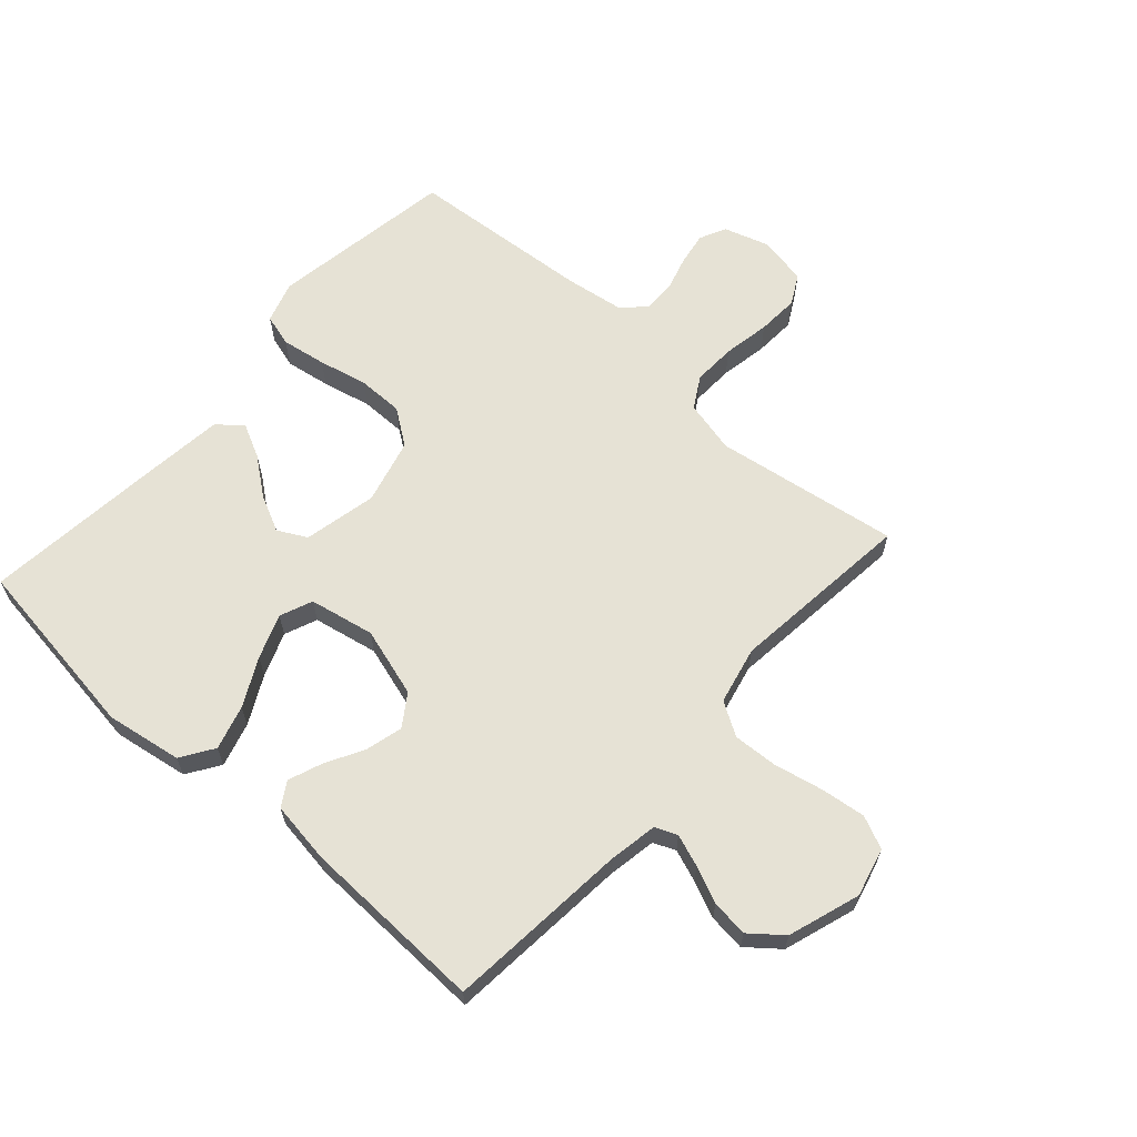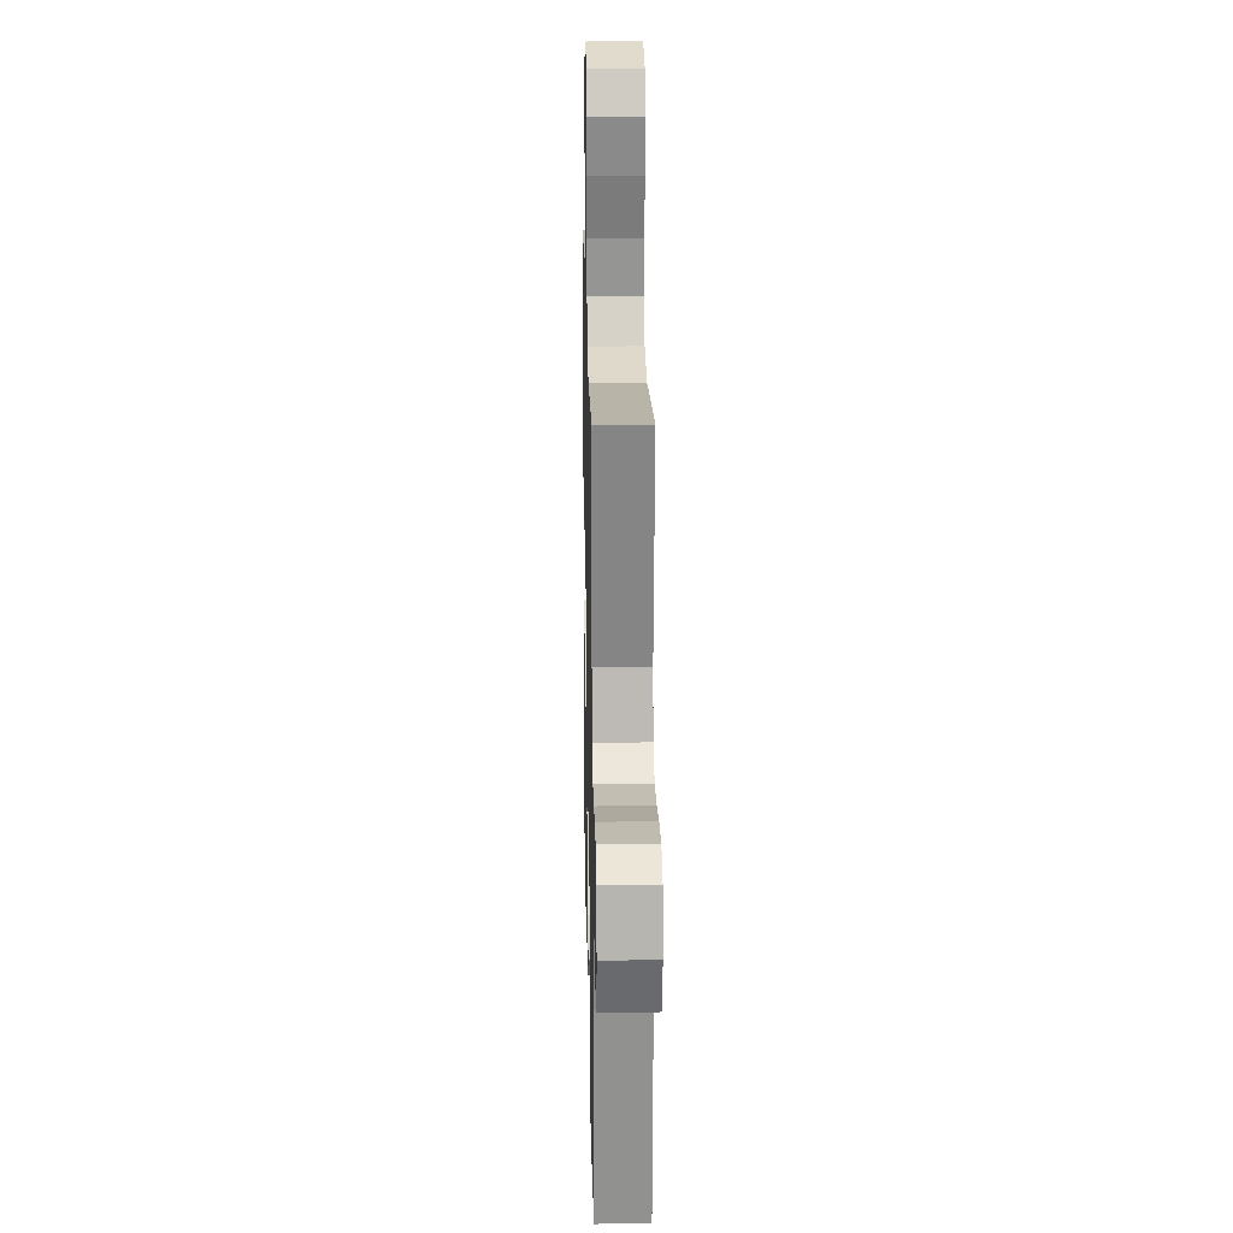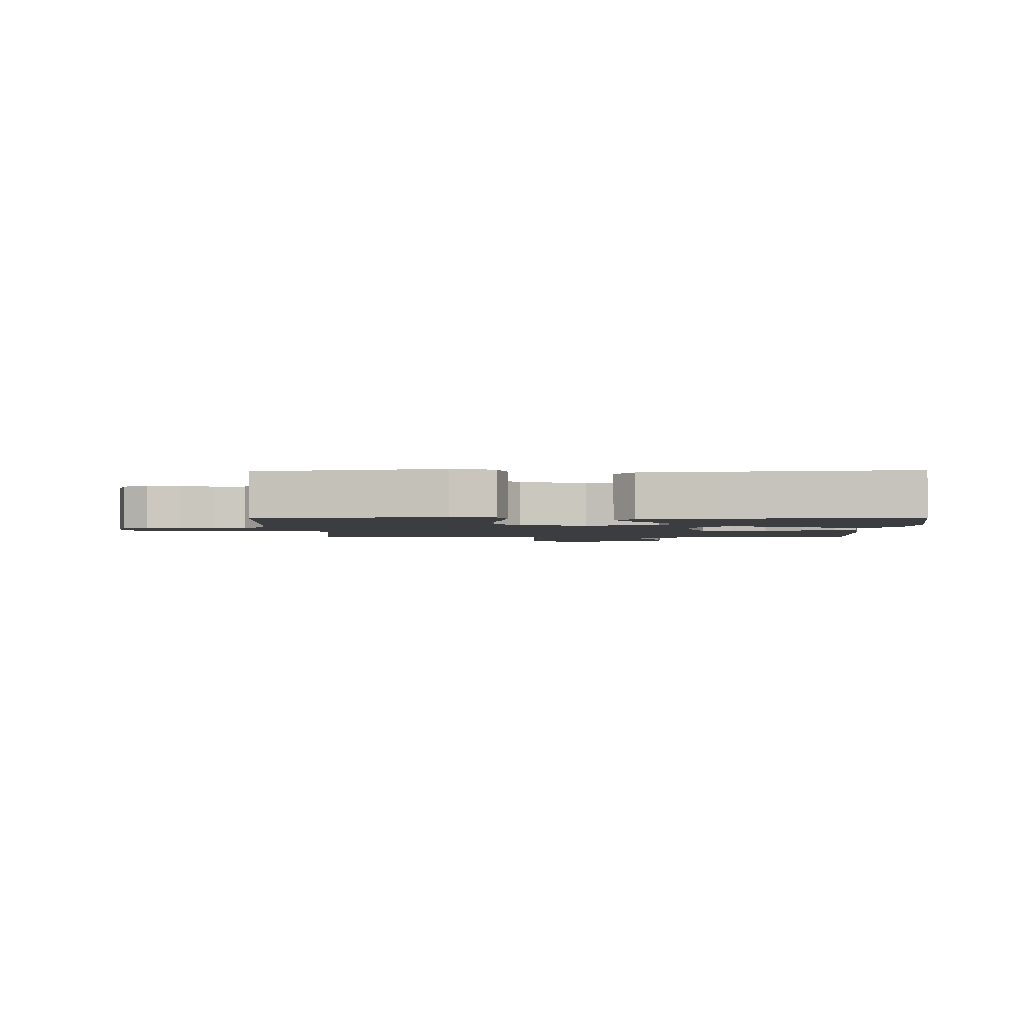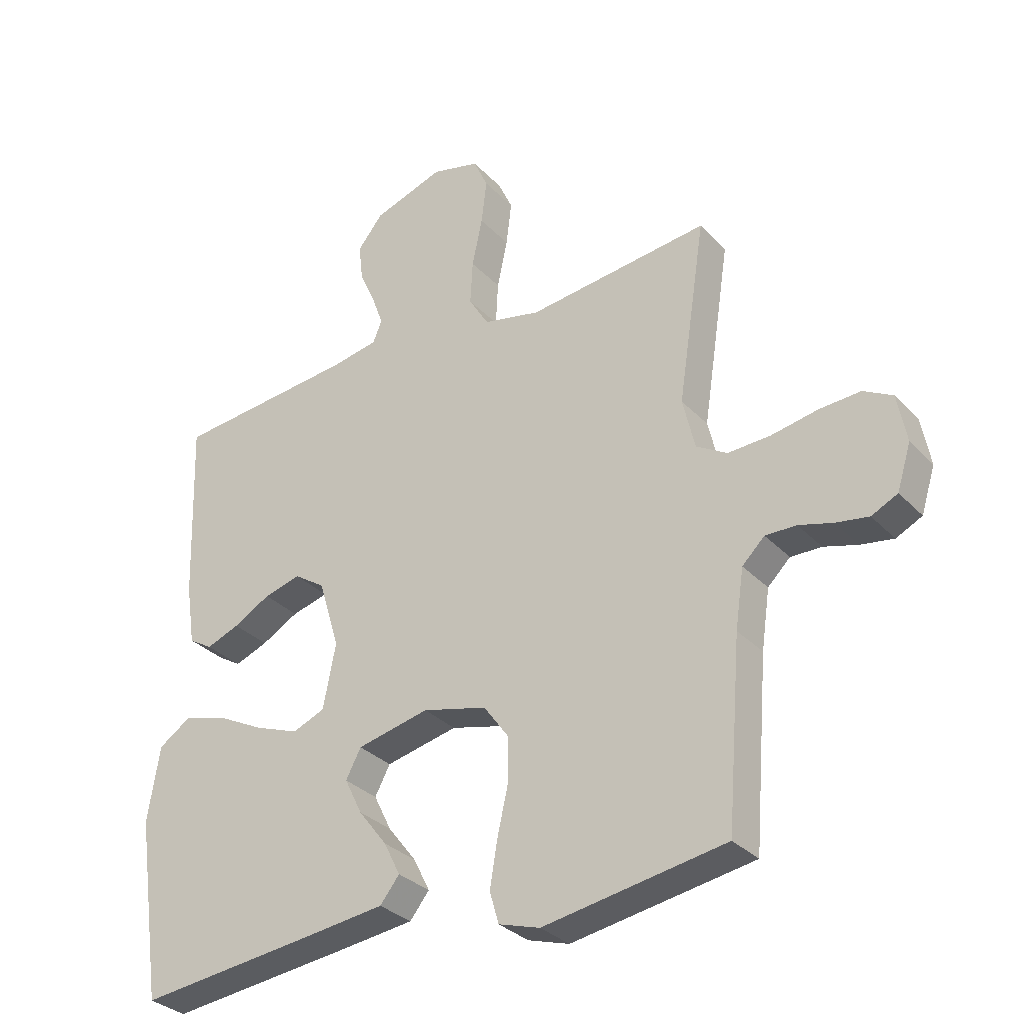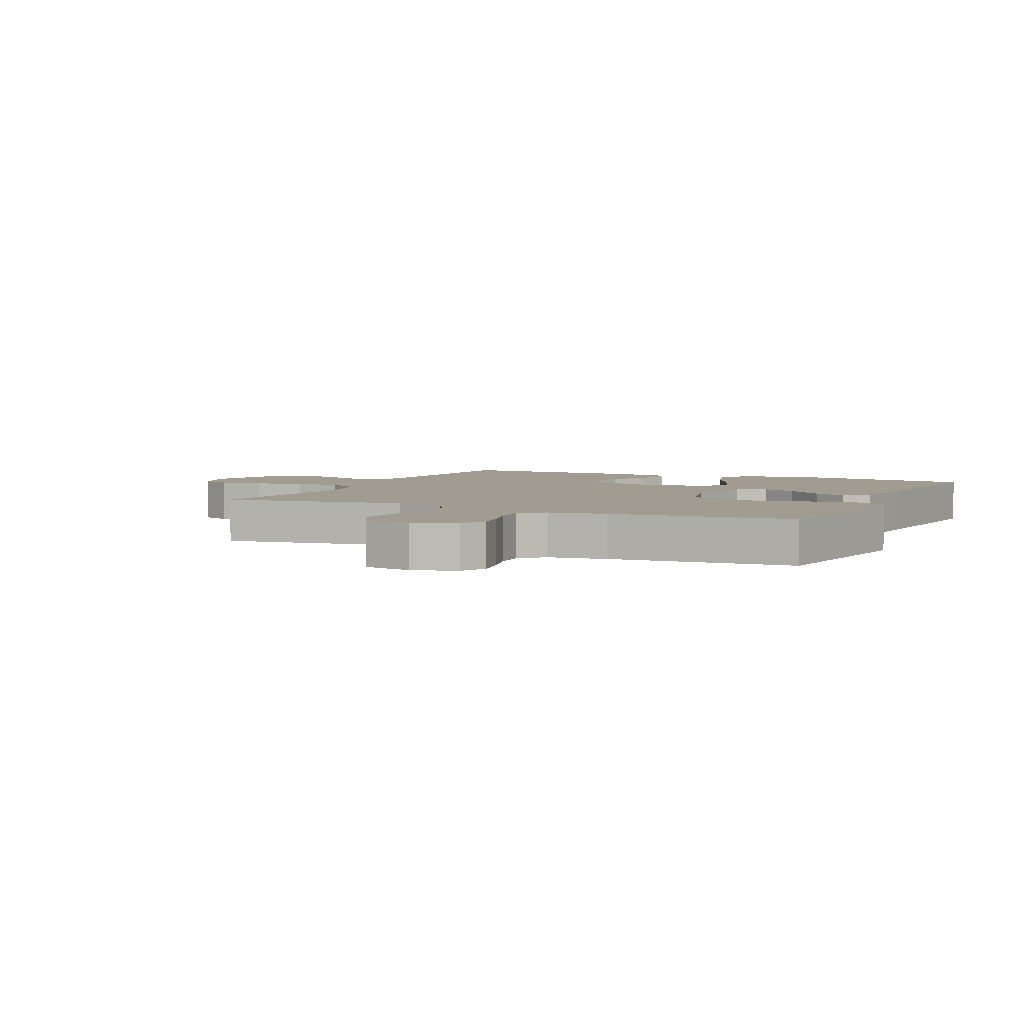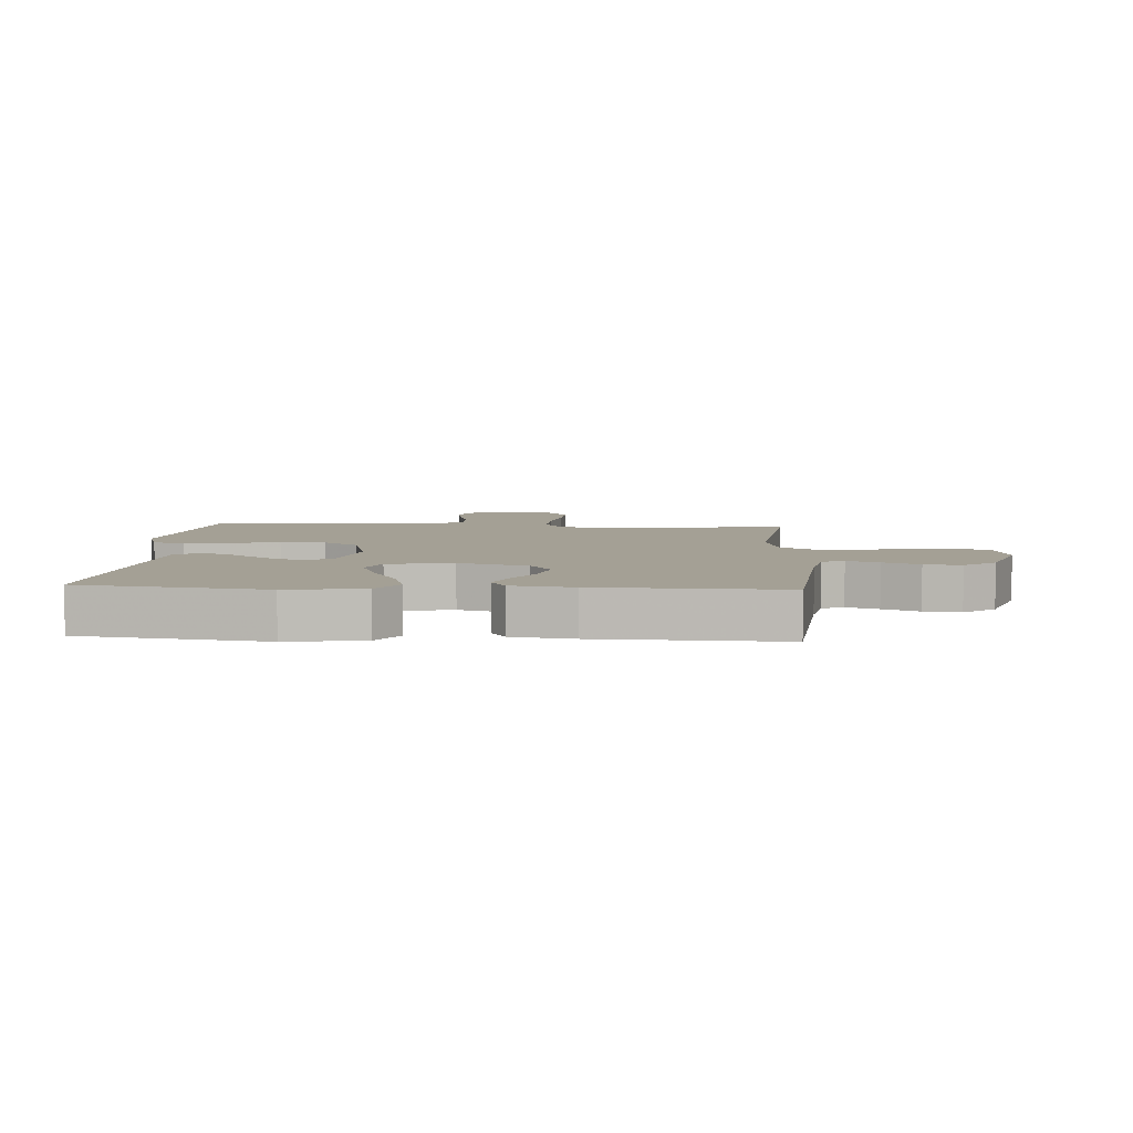
<metadata>
{"format":"obj","ext":"obj","renderer":"f3d","projection":"perspective","resolution":1024,"background":"white","views":[{"elev":63.9,"azim":-48.3,"up":"+Y"},{"elev":19.6,"azim":88.8,"up":"+Z"},{"elev":-2.3,"azim":-178.3,"up":"+Y"},{"elev":-31.6,"azim":35.2,"up":"+Z"},{"elev":4.3,"azim":114.9,"up":"+Y"},{"elev":5.8,"azim":-86.5,"up":"+Y"}]}
</metadata>
<code>
v -0.5 0.07 -0.5
v -0.543 0.07 -0.2
v -0.523 0.07 -0.076
v -0.47 0.07 -0.041
v -0.398 0.07 -0.061
v -0.32 0.07 -0.101
v -0.248 0.07 -0.128
v -0.195 0.07 -0.106
v -0.174 0.07 0
v -0.208 0.07 0.113
v -0.259 0.07 0.147
v -0.32 0.07 0.131
v -0.381 0.07 0.097
v -0.436 0.07 0.076
v -0.475 0.07 0.1
v -0.49 0.07 0.2
v -0.5 0.07 0.5
v -0.2 0.07 0.528
v -0.122 0.07 0.542
v -0.107 0.07 0.578
v -0.126 0.07 0.63
v -0.152 0.07 0.689
v -0.159 0.07 0.749
v -0.117 0.07 0.801
v 0 0.07 0.84
v 0.079 0.07 0.82
v 0.103 0.07 0.767
v 0.094 0.07 0.694
v 0.077 0.07 0.614
v 0.073 0.07 0.541
v 0.106 0.07 0.487
v 0.2 0.07 0.466
v 0.5 0.07 0.5
v 0.454 0.07 0.2
v 0.474 0.07 0.115
v 0.525 0.07 0.085
v 0.595 0.07 0.088
v 0.671 0.07 0.102
v 0.739 0.07 0.106
v 0.787 0.07 0.08
v 0.802 0.07 0
v 0.779 0.07 -0.073
v 0.736 0.07 -0.094
v 0.682 0.07 -0.085
v 0.626 0.07 -0.069
v 0.575 0.07 -0.068
v 0.538 0.07 -0.104
v 0.524 0.07 -0.2
v 0.5 0.07 -0.5
v 0.2 0.07 -0.549
v 0.132 0.07 -0.528
v 0.117 0.07 -0.476
v 0.129 0.07 -0.403
v 0.147 0.07 -0.323
v 0.147 0.07 -0.249
v 0.106 0.07 -0.192
v 0 0.07 -0.165
v -0.119 0.07 -0.191
v -0.144 0.07 -0.238
v -0.115 0.07 -0.297
v -0.068 0.07 -0.358
v -0.041 0.07 -0.412
v -0.073 0.07 -0.452
v -0.2 0.07 -0.467
v -0.5 0 -0.5
v -0.543 0 -0.2
v -0.523 0 -0.076
v -0.47 0 -0.041
v -0.398 0 -0.061
v -0.32 0 -0.101
v -0.248 0 -0.128
v -0.195 0 -0.106
v -0.174 0 0
v -0.208 0 0.113
v -0.259 0 0.147
v -0.32 0 0.131
v -0.381 0 0.097
v -0.436 0 0.076
v -0.475 0 0.1
v -0.49 0 0.2
v -0.5 0 0.5
v -0.2 0 0.528
v -0.122 0 0.542
v -0.107 0 0.578
v -0.126 0 0.63
v -0.152 0 0.689
v -0.159 0 0.749
v -0.117 0 0.801
v 0 0 0.84
v 0.079 0 0.82
v 0.103 0 0.767
v 0.094 0 0.694
v 0.077 0 0.614
v 0.073 0 0.541
v 0.106 0 0.487
v 0.2 0 0.466
v 0.5 0 0.5
v 0.454 0 0.2
v 0.474 0 0.115
v 0.525 0 0.085
v 0.595 0 0.088
v 0.671 0 0.102
v 0.739 0 0.106
v 0.787 0 0.08
v 0.802 0 0
v 0.779 0 -0.073
v 0.736 0 -0.094
v 0.682 0 -0.085
v 0.626 0 -0.069
v 0.575 0 -0.068
v 0.538 0 -0.104
v 0.524 0 -0.2
v 0.5 0 -0.5
v 0.2 0 -0.549
v 0.132 0 -0.528
v 0.117 0 -0.476
v 0.129 0 -0.403
v 0.147 0 -0.323
v 0.147 0 -0.249
v 0.106 0 -0.192
v 0 0 -0.165
v -0.119 0 -0.191
v -0.144 0 -0.238
v -0.115 0 -0.297
v -0.068 0 -0.358
v -0.041 0 -0.412
v -0.073 0 -0.452
v -0.2 0 -0.467
f 4 5 6
f 3 4 6
f 2 3 6
f 1 2 6
f 64 1 6
f 63 64 6
f 62 63 6
f 61 62 6
f 60 61 6
f 59 60 6 7
f 58 59 7 8
f 57 58 8 9
f 56 57 9 10
f 52 53 54
f 51 52 54
f 50 51 54
f 49 50 54
f 48 49 54
f 47 48 54 55
f 46 47 55 56
f 43 44 45
f 42 43 45
f 41 42 45
f 40 41 45
f 39 40 45
f 38 39 45
f 37 38 45
f 36 37 45 46
f 46 56 10
f 36 46 10
f 35 36 10
f 32 33 34
f 35 10 11
f 34 35 11
f 32 34 11
f 31 32 11
f 27 28 29
f 26 27 29
f 25 26 29
f 24 25 29
f 23 24 29
f 22 23 29
f 21 22 29
f 20 21 29 30
f 30 31 11
f 20 30 11
f 19 20 11
f 16 17 18
f 15 16 18
f 14 15 18
f 13 14 18
f 12 13 18
f 11 12 18 19
f 70 69 68
f 70 68 67
f 70 67 66
f 70 66 65
f 70 65 128
f 70 128 127
f 70 127 126
f 70 126 125
f 70 125 124
f 71 70 124 123
f 72 71 123 122
f 73 72 122 121
f 74 73 121 120
f 118 117 116
f 118 116 115
f 118 115 114
f 118 114 113
f 118 113 112
f 119 118 112 111
f 120 119 111 110
f 109 108 107
f 109 107 106
f 109 106 105
f 109 105 104
f 109 104 103
f 109 103 102
f 109 102 101
f 110 109 101 100
f 74 120 110
f 74 110 100
f 74 100 99
f 98 97 96
f 75 74 99
f 75 99 98
f 75 98 96
f 75 96 95
f 93 92 91
f 93 91 90
f 93 90 89
f 93 89 88
f 93 88 87
f 93 87 86
f 93 86 85
f 94 93 85 84
f 75 95 94
f 75 94 84
f 75 84 83
f 82 81 80
f 82 80 79
f 82 79 78
f 82 78 77
f 82 77 76
f 83 82 76 75
f 1 65 66 2
f 2 66 67 3
f 3 67 68 4
f 4 68 69 5
f 5 69 70 6
f 6 70 71 7
f 7 71 72 8
f 8 72 73 9
f 9 73 74 10
f 10 74 75 11
f 11 75 76 12
f 12 76 77 13
f 13 77 78 14
f 14 78 79 15
f 15 79 80 16
f 16 80 81 17
f 17 81 82 18
f 18 82 83 19
f 19 83 84 20
f 20 84 85 21
f 21 85 86 22
f 22 86 87 23
f 23 87 88 24
f 24 88 89 25
f 25 89 90 26
f 26 90 91 27
f 27 91 92 28
f 28 92 93 29
f 29 93 94 30
f 30 94 95 31
f 31 95 96 32
f 32 96 97 33
f 33 97 98 34
f 34 98 99 35
f 35 99 100 36
f 36 100 101 37
f 37 101 102 38
f 38 102 103 39
f 39 103 104 40
f 40 104 105 41
f 41 105 106 42
f 42 106 107 43
f 43 107 108 44
f 44 108 109 45
f 45 109 110 46
f 46 110 111 47
f 47 111 112 48
f 48 112 113 49
f 49 113 114 50
f 50 114 115 51
f 51 115 116 52
f 52 116 117 53
f 53 117 118 54
f 54 118 119 55
f 55 119 120 56
f 56 120 121 57
f 57 121 122 58
f 58 122 123 59
f 59 123 124 60
f 60 124 125 61
f 61 125 126 62
f 62 126 127 63
f 63 127 128 64
f 64 128 65 1

</code>
